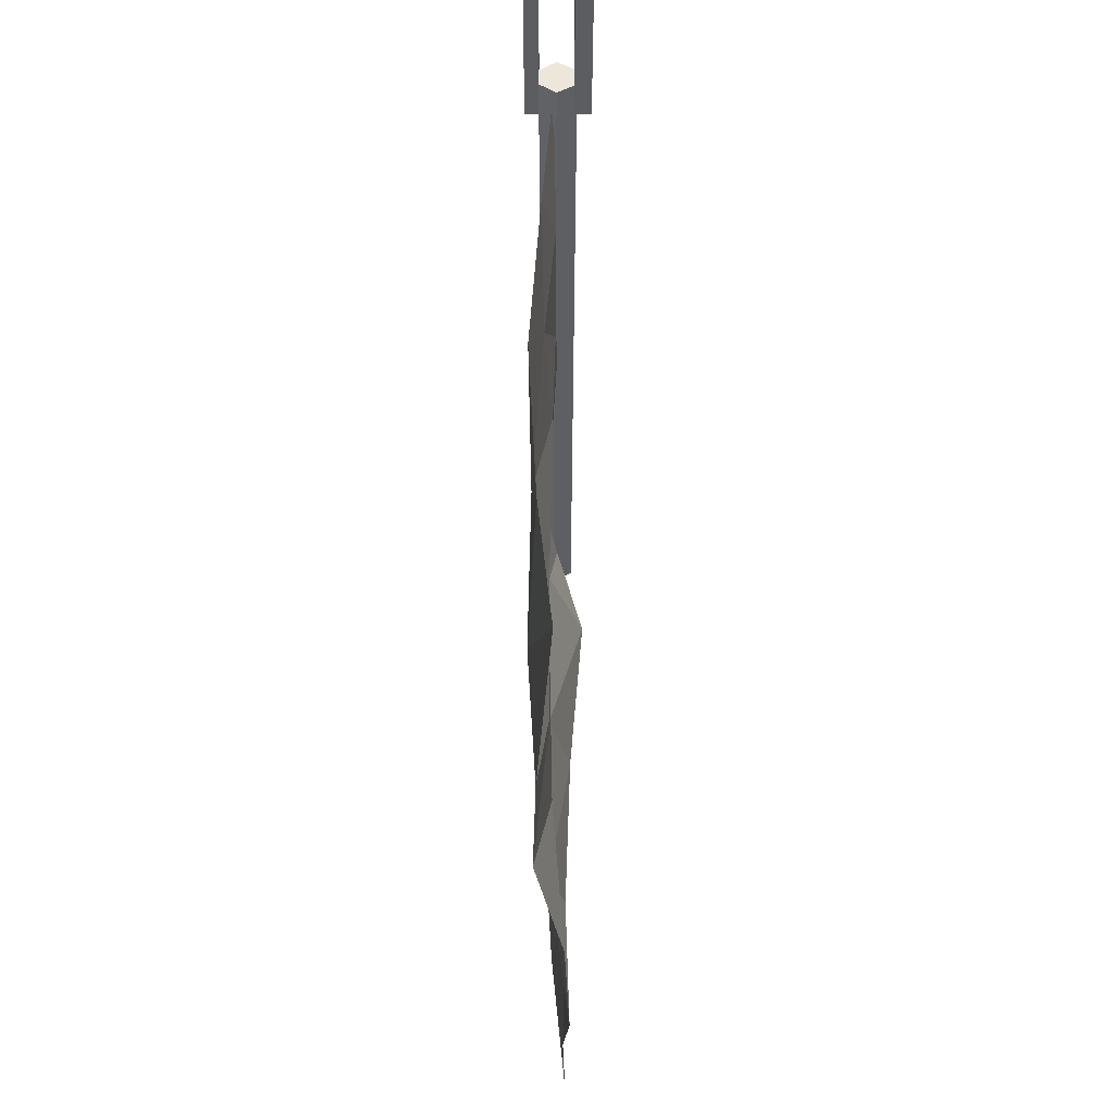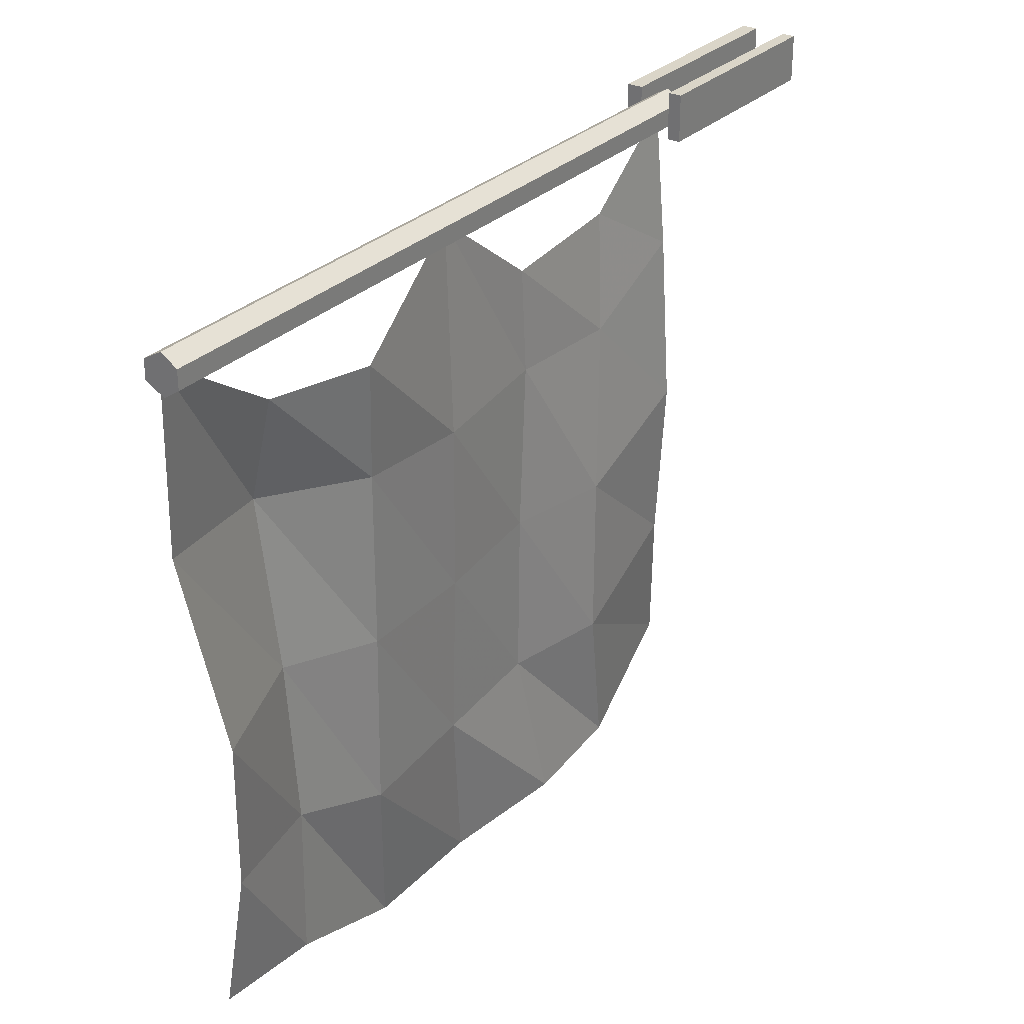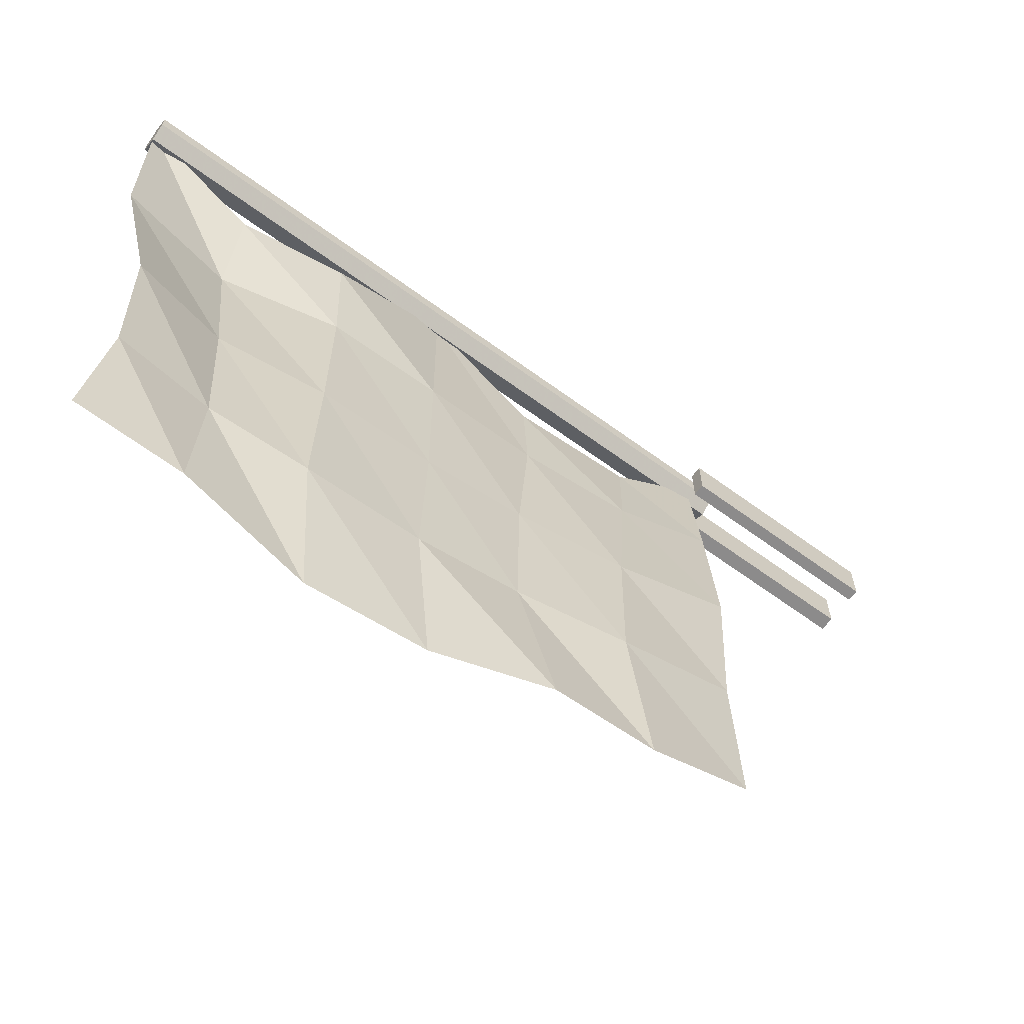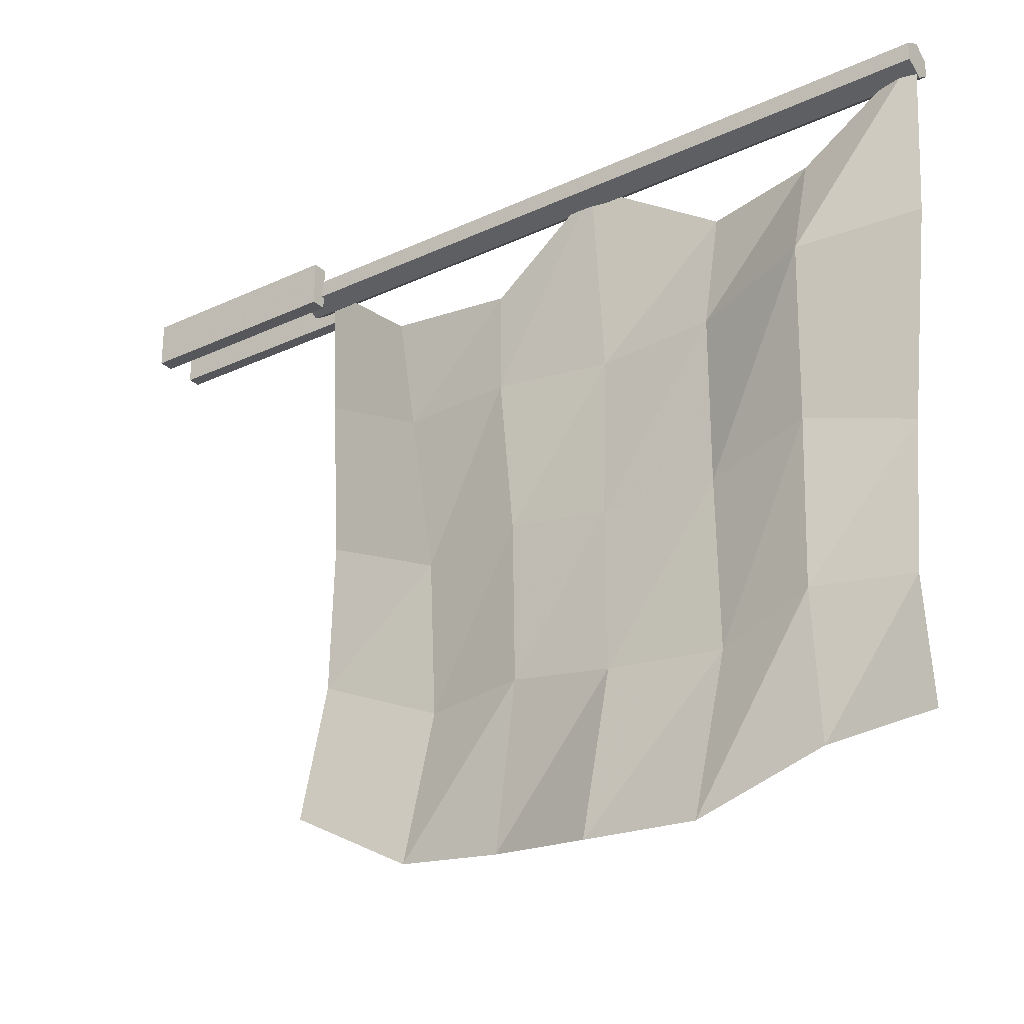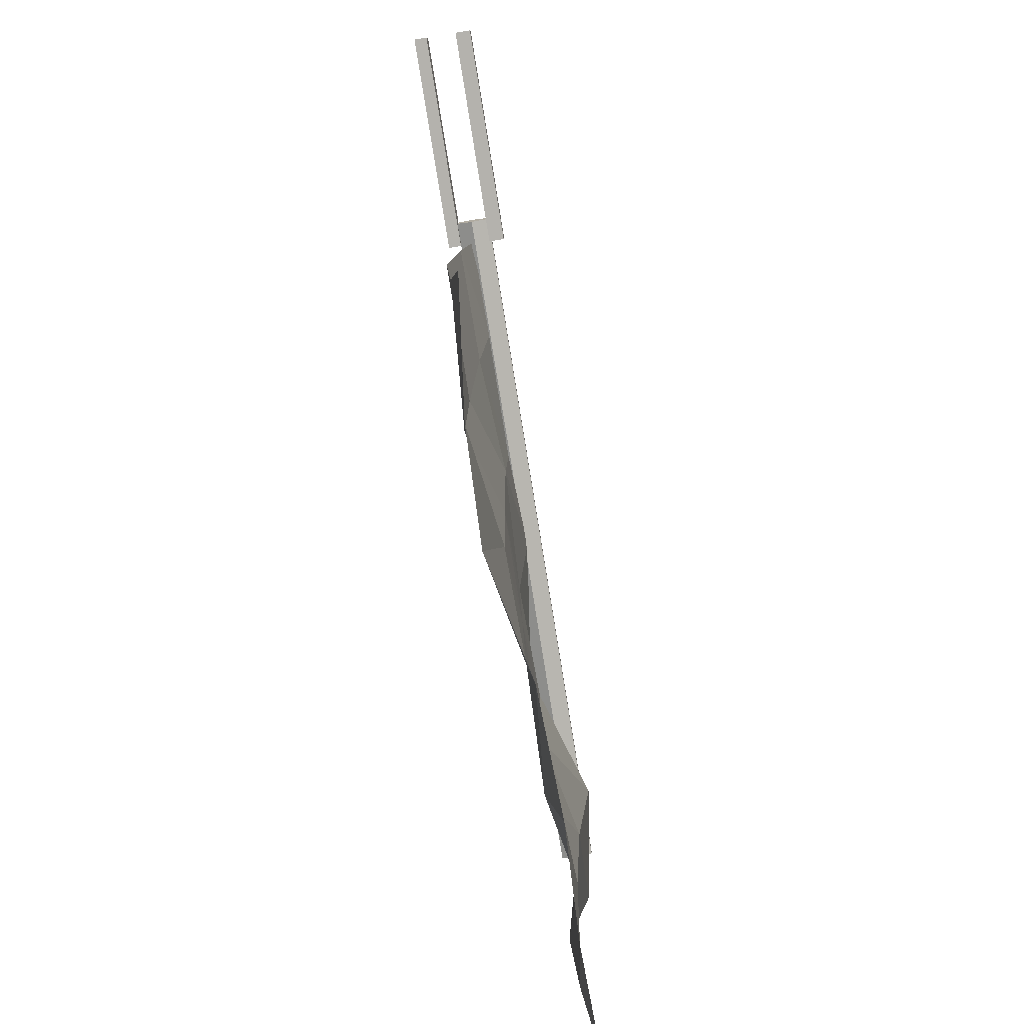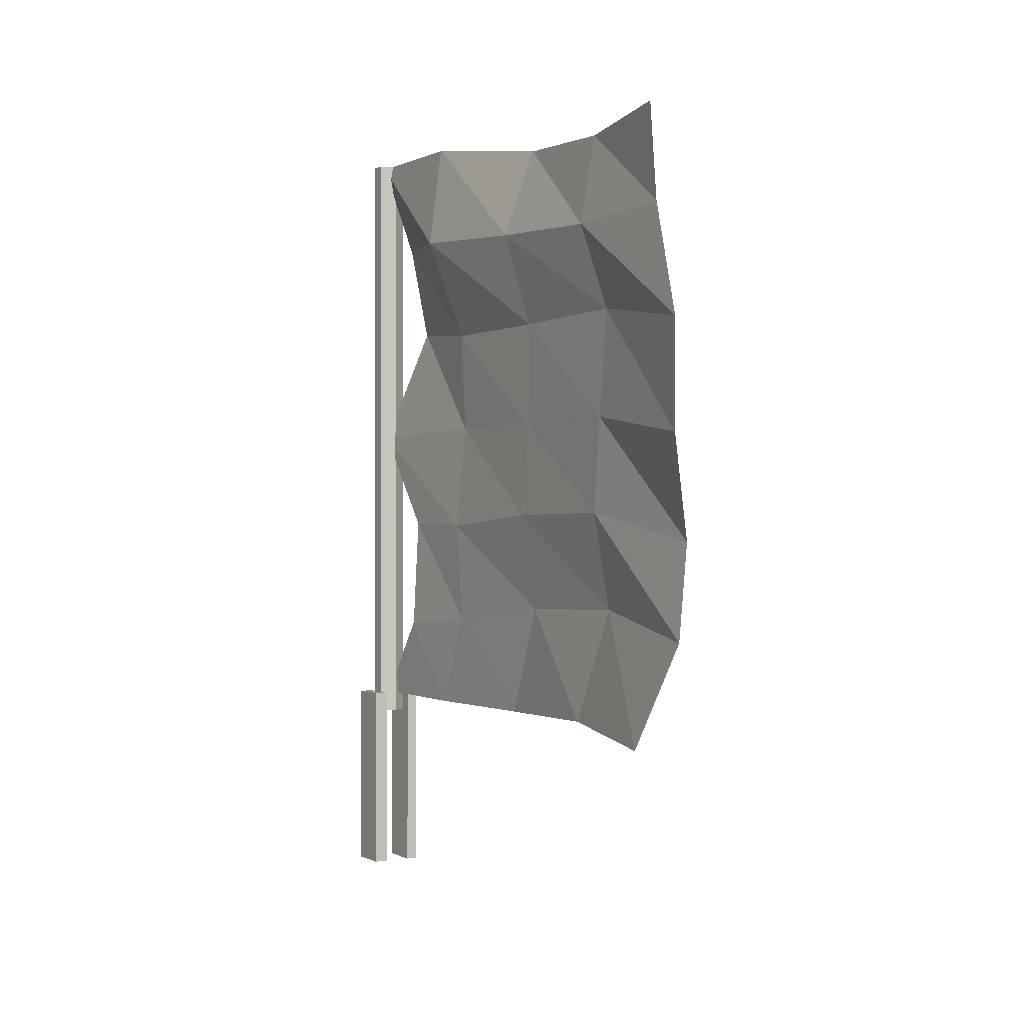
<metadata>
{"format":"obj","ext":"obj","renderer":"f3d","projection":"perspective","resolution":1024,"background":"white","views":[{"elev":-36.7,"azim":179.8,"up":"+Y"},{"elev":29.3,"azim":34.9,"up":"+Y"},{"elev":-64.0,"azim":53.5,"up":"+Y"},{"elev":-26.6,"azim":-54.1,"up":"+Y"},{"elev":-79.5,"azim":-170.8,"up":"+Y"},{"elev":-0.2,"azim":-29.9,"up":"+Z"}]}
</metadata>
<code>
v -0.14 -0.05 -0.57
v -0.14 0.13 -0.57
v -0.14 -0.05 0.29
v -0.14 0.13 0.29
v -0.08 -0.05 0.29
v -0.08 0.13 0.29
v -0.08 -0.05 -0.57
v -0.08 0.13 -0.57
v 0.04 -0.05 -0.57
v 0.04 0.13 -0.57
v 0.04 -0.05 0.29
v 0.04 0.13 0.29
v 0.09 -0.05 0.29
v 0.09 0.13 0.29
v 0.09 -0.05 -0.57
v 0.09 0.13 -0.57
v -0.06 -2.43 2.88
v -0.05 -2.46 2.47
v -0.01 -1.93 2.83
v -0.06 -1.9 2.45
v 0.02 -1.36 2.86
v -0.08 -1.28 2.48
v -0.06 -0.61 2.98
v -0.13 -0.63 2.52
v -0.03 0.07 3
v -0.03 -0.24 2.53
v -0 -0.71 2.07
v 0.04 -0.27 2.11
v 0.01 -0.73 1.62
v -0.03 0.04 1.6
v -0.01 -0.68 1.15
v -0.02 -0.29 1.16
v 0.02 -0.68 0.7
v -0.02 -0.24 0.66
v 0.03 -0.47 0.28
v -0.01 0.06 0.29
v -0.07 -2.62 1.99
v -0 -2.01 2.08
v -0 -1.36 2.07
v -0 -1.35 1.61
v -0 -1.29 1.2
v 0.06 -1.31 0.77
v 0.07 -1.1 0.28
v -0.05 -2.59 1.53
v -0.01 -1.97 1.62
v -0 -1.91 1.21
v 0.07 -1.92 0.79
v 0.04 -1.71 0.29
v -0.01 -2.24 0.22
v 0.04 -2.49 0.68
v 0.05 -2.53 1.09
v 0.04 0 3
v -0.02 -0.04 0.2
v -0.02 -0.04 3
v -0.09 0 0.2
v -0.09 0 3
v -0.09 0.07 0.2
v -0.09 0.07 3
v -0.02 0.11 0.2
v -0.02 0.11 3
v 0.04 0.07 0.2
v 0.04 0.07 3
v 0.04 0 0.2
v -0.02 0.03 0.2
v -0.02 0.03 3
o Node 0
f 3 2 1
f 4 2 3
f 4 4 3
f 1 4 4
f 1 1 4
f 3 1 1
f 2 3 1
f 4 3 2
f 4 4 2
f 5 4 4
f 5 5 4
f 6 5 5
f 7 6 5
f 8 6 7
f 8 8 7
f 5 8 8
f 5 5 8
f 7 5 5
f 6 7 5
f 8 7 6
f 8 8 6
f 9 8 8
f 9 9 8
f 10 9 9
f 11 10 9
f 12 10 11
f 12 12 11
f 9 12 12
f 9 9 12
f 11 9 9
f 10 11 9
f 12 11 10
f 12 12 10
f 13 12 12
f 13 13 12
f 14 13 13
f 15 14 13
f 16 14 15
f 16 16 15
f 13 16 16
f 13 13 16
f 15 13 13
f 14 15 13
f 16 15 14
f 16 16 14
f 17 16 16
f 17 17 16
f 18 17 17
f 19 18 17
f 20 18 19
f 21 20 19
f 22 20 21
f 23 22 21
f 24 22 23
f 25 24 23
f 24 24 25
f 26 24 25
f 27 24 26
f 28 27 26
f 29 27 28
f 30 29 28
f 31 29 30
f 32 31 30
f 33 31 32
f 34 33 32
f 35 33 34
f 36 35 34
f 36 35 36
f 17 36 36
f 17 36 17
f 18 17 17
f 19 17 18
f 20 19 18
f 21 19 20
f 22 21 20
f 23 21 22
f 24 23 22
f 25 23 24
f 24 25 24
f 26 25 24
f 27 26 24
f 28 26 27
f 29 28 27
f 30 28 29
f 31 30 29
f 32 30 31
f 33 32 31
f 34 32 33
f 35 34 33
f 36 34 35
f 36 36 35
f 18 36 36
f 18 18 36
f 37 18 18
f 20 37 18
f 38 37 20
f 22 38 20
f 39 38 22
f 24 39 22
f 39 39 24
f 27 39 24
f 40 39 27
f 29 40 27
f 41 40 29
f 31 41 29
f 42 41 31
f 33 42 31
f 43 42 33
f 35 43 33
f 35 43 35
f 18 35 35
f 18 35 18
f 37 18 18
f 20 18 37
f 38 20 37
f 22 20 38
f 39 22 38
f 24 22 39
f 39 24 39
f 27 24 39
f 40 27 39
f 29 27 40
f 41 29 40
f 31 29 41
f 42 31 41
f 33 31 42
f 43 33 42
f 35 33 43
f 35 35 43
f 37 35 35
f 37 37 35
f 44 37 37
f 38 44 37
f 45 44 38
f 39 45 38
f 45 45 39
f 40 45 39
f 46 45 40
f 41 46 40
f 47 46 41
f 42 47 41
f 48 47 42
f 43 48 42
f 43 48 43
f 48 43 43
f 48 43 48
f 49 48 48
f 47 48 49
f 50 47 49
f 46 47 50
f 51 46 50
f 45 46 51
f 44 45 51
f 44 45 44
f 37 44 44
f 37 44 37
f 44 37 37
f 38 37 44
f 45 38 44
f 39 38 45
f 45 39 45
f 40 39 45
f 46 40 45
f 41 40 46
f 47 41 46
f 42 41 47
f 48 42 47
f 43 42 48
f 43 43 48
f 48 43 43
f 48 48 43
f 49 48 48
f 47 49 48
f 50 49 47
f 46 50 47
f 51 50 46
f 45 51 46
f 44 51 45
f 44 44 45
f 8 44 44
f 8 8 44
f 2 8 8
f 6 2 8
f 4 2 6
f 6 4 6
f 3 4 6
f 5 3 6
f 1 3 5
f 7 1 5
f 7 1 7
f 8 7 7
f 8 7 8
f 2 8 8
f 6 8 2
f 4 6 2
f 6 6 4
f 3 6 4
f 5 6 3
f 1 5 3
f 7 5 1
f 7 7 1
f 16 7 7
f 16 16 7
f 10 16 16
f 14 10 16
f 12 10 14
f 14 12 14
f 11 12 14
f 13 11 14
f 9 11 13
f 15 9 13
f 15 9 15
f 16 15 15
f 16 15 16
f 10 16 16
f 14 16 10
f 12 14 10
f 14 14 12
f 11 14 12
f 13 14 11
f 9 13 11
f 15 13 9
f 15 15 9
f 52 15 15
f 52 52 15
f 53 52 52
f 54 53 52
f 55 53 54
f 56 55 54
f 57 55 56
f 58 57 56
f 59 57 58
f 60 59 58
f 61 59 60
f 62 61 60
f 63 61 62
f 52 63 62
f 53 63 52
f 53 53 52
f 54 53 53
f 54 54 53
f 53 54 54
f 52 53 54
f 63 53 52
f 62 63 52
f 61 63 62
f 60 61 62
f 59 61 60
f 58 59 60
f 57 59 58
f 56 57 58
f 55 57 56
f 54 55 56
f 53 55 54
f 53 53 54
f 53 53 53
f 53 53 53
f 63 53 53
f 64 63 53
f 61 63 64
f 64 61 64
f 59 61 64
f 64 59 64
f 57 59 64
f 64 57 64
f 55 57 64
f 53 55 64
f 53 55 53
f 53 53 53
f 53 53 53
f 63 53 53
f 64 53 63
f 61 64 63
f 64 64 61
f 59 64 61
f 64 64 59
f 57 64 59
f 64 64 57
f 55 64 57
f 53 64 55
f 53 53 55
f 52 53 53
f 52 52 53
f 54 52 52
f 65 54 52
f 56 54 65
f 65 56 65
f 58 56 65
f 65 58 65
f 60 58 65
f 65 60 65
f 62 60 65
f 52 62 65
f 52 62 52
f 52 52 52
f 52 52 52
f 54 52 52
f 65 52 54
f 56 65 54
f 65 65 56
f 58 65 56
f 65 65 58
f 60 65 58
f 65 65 60
f 62 65 60
f 52 65 62

</code>
